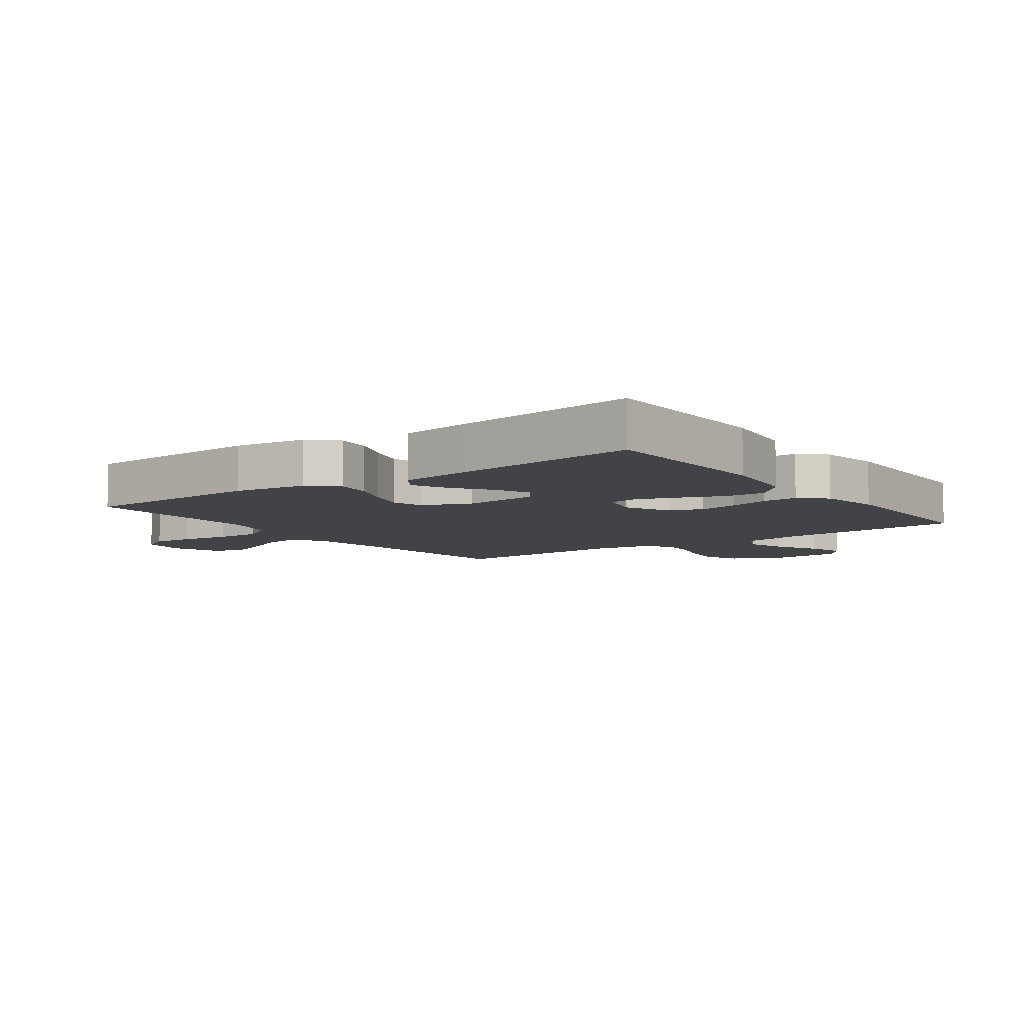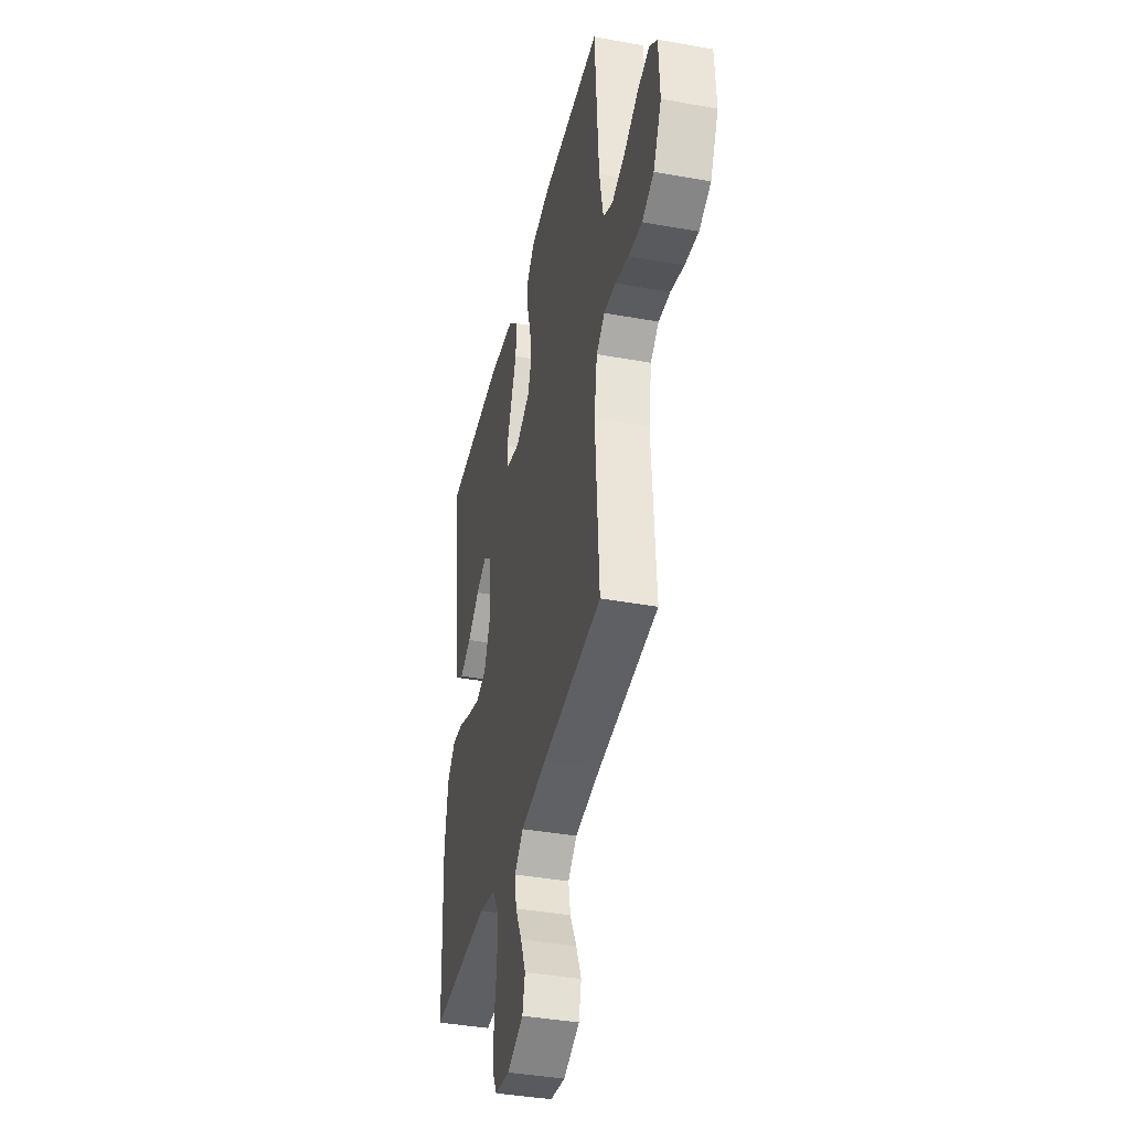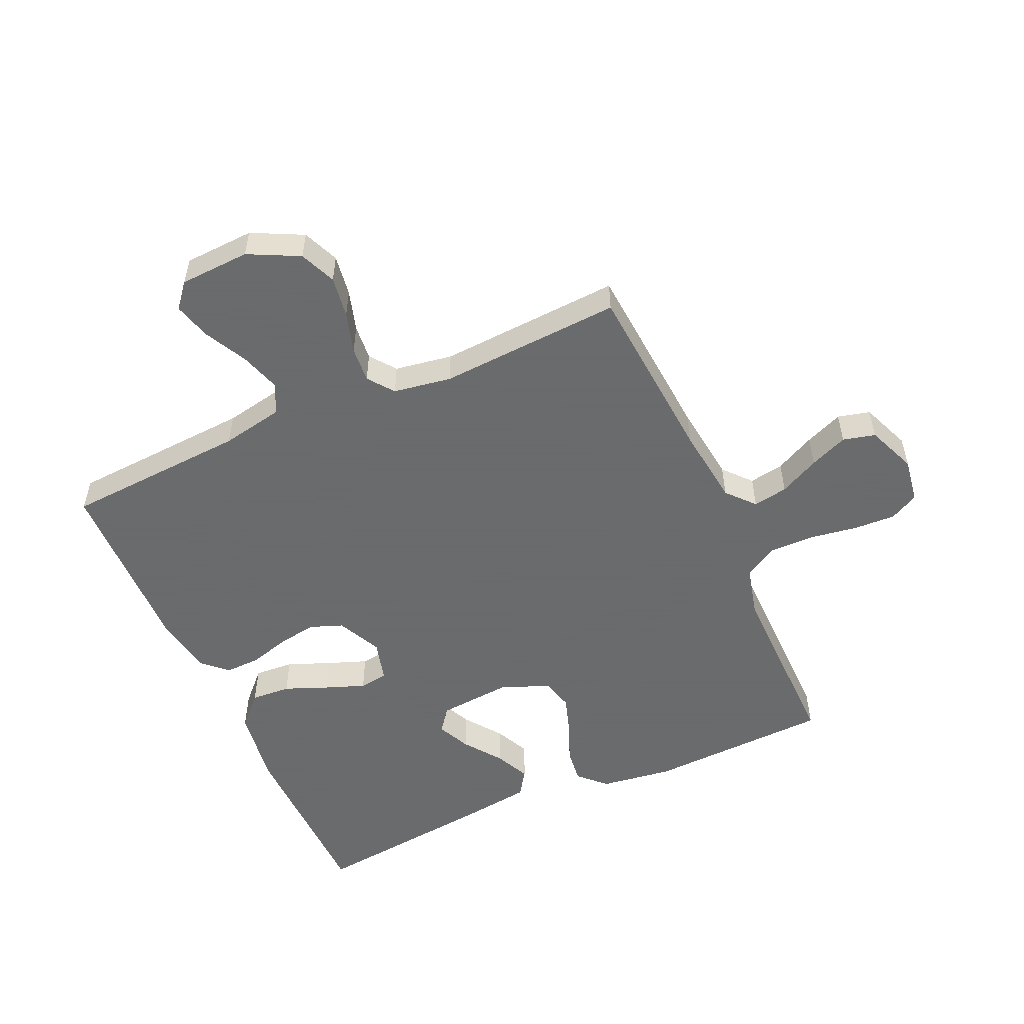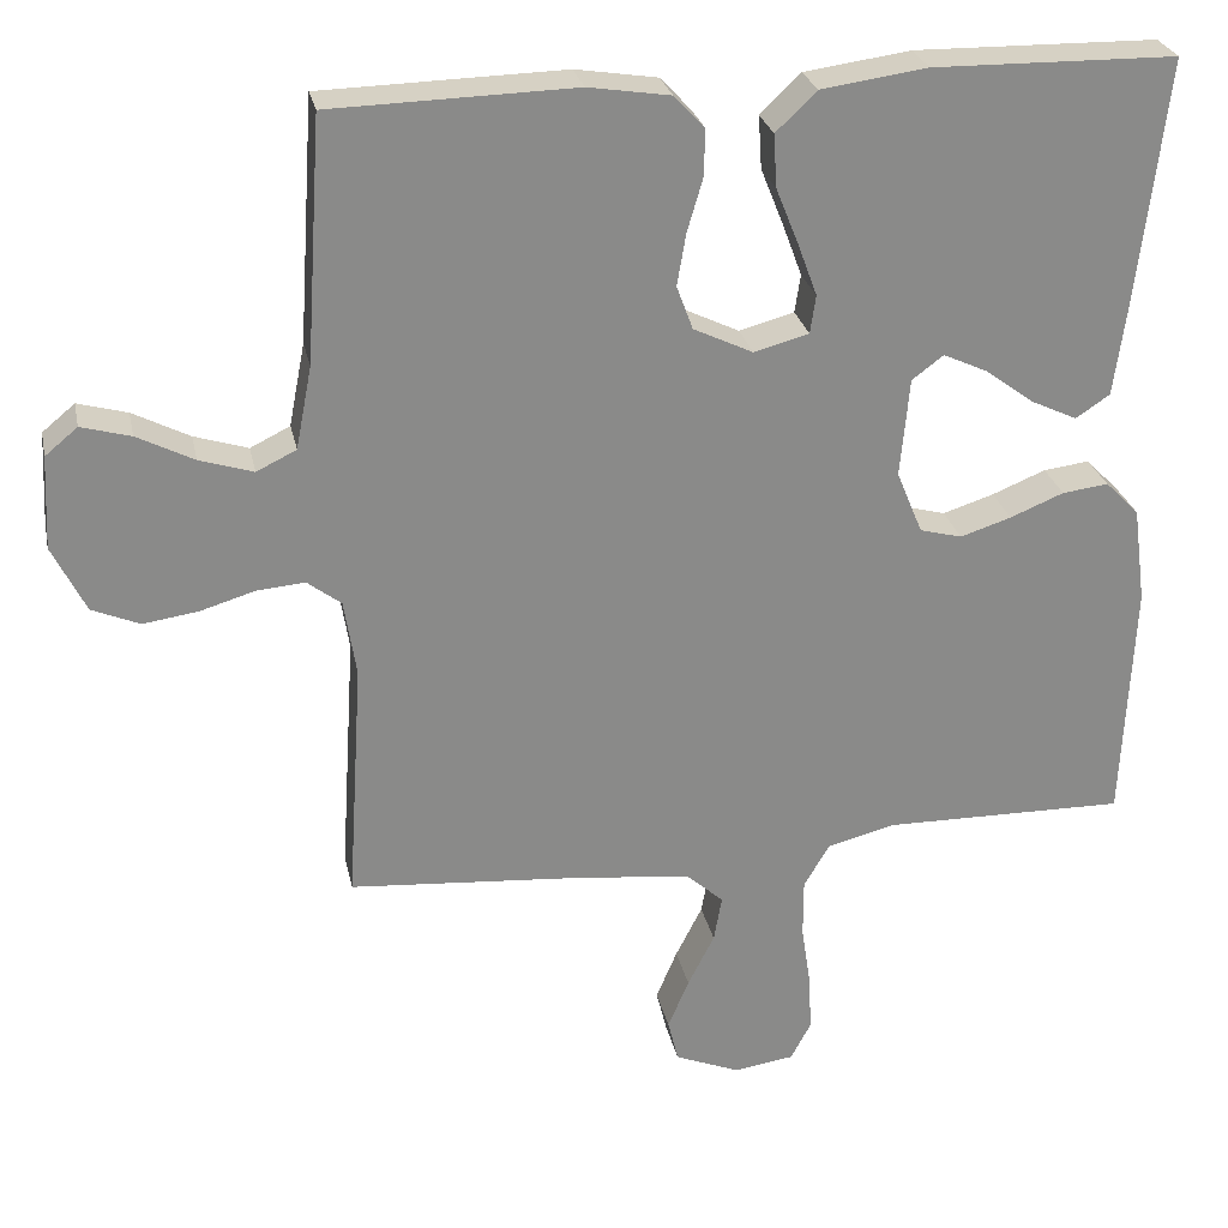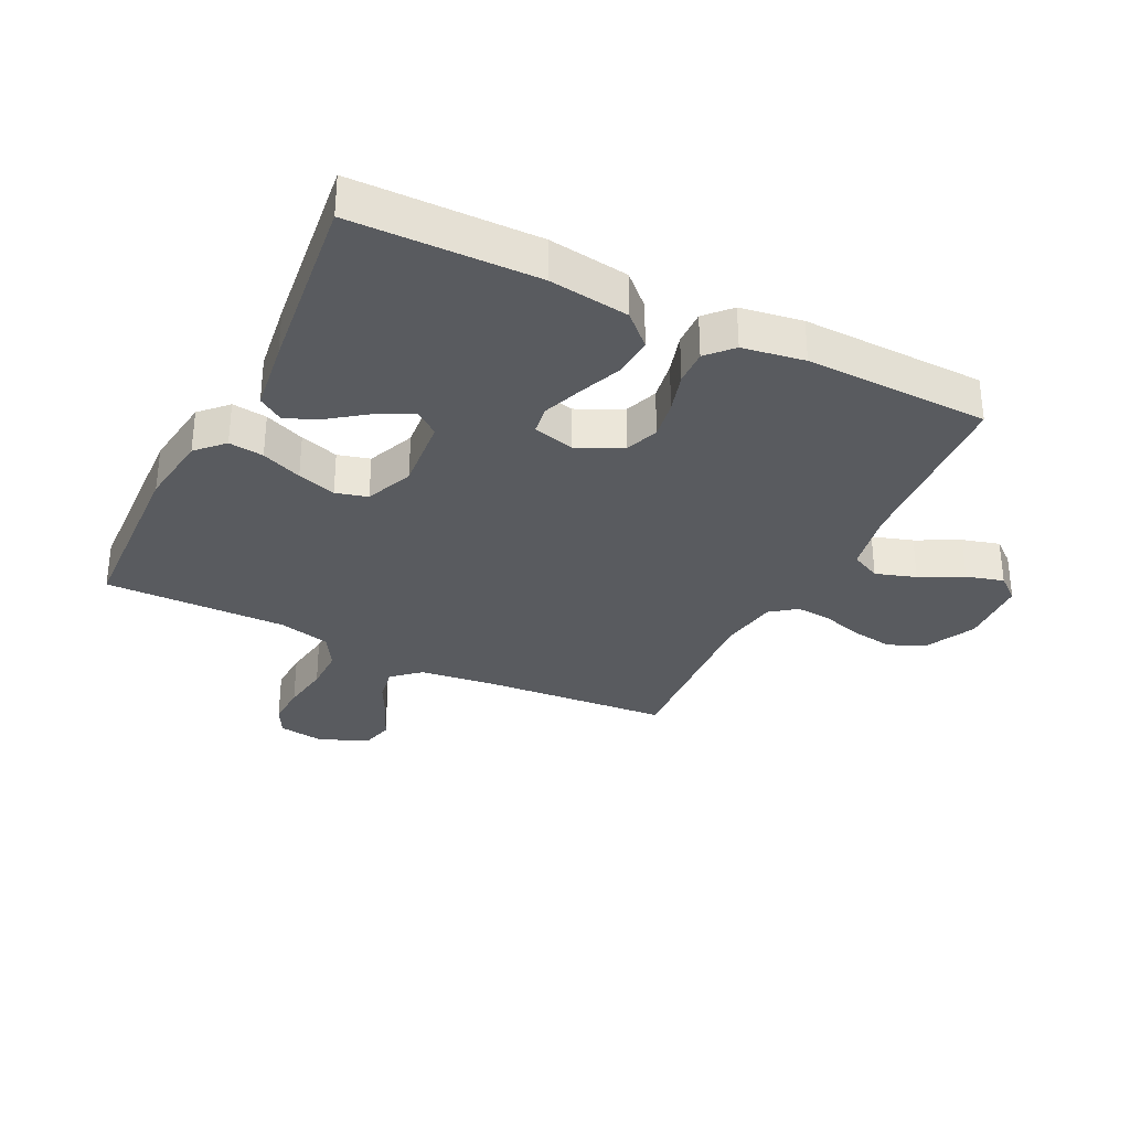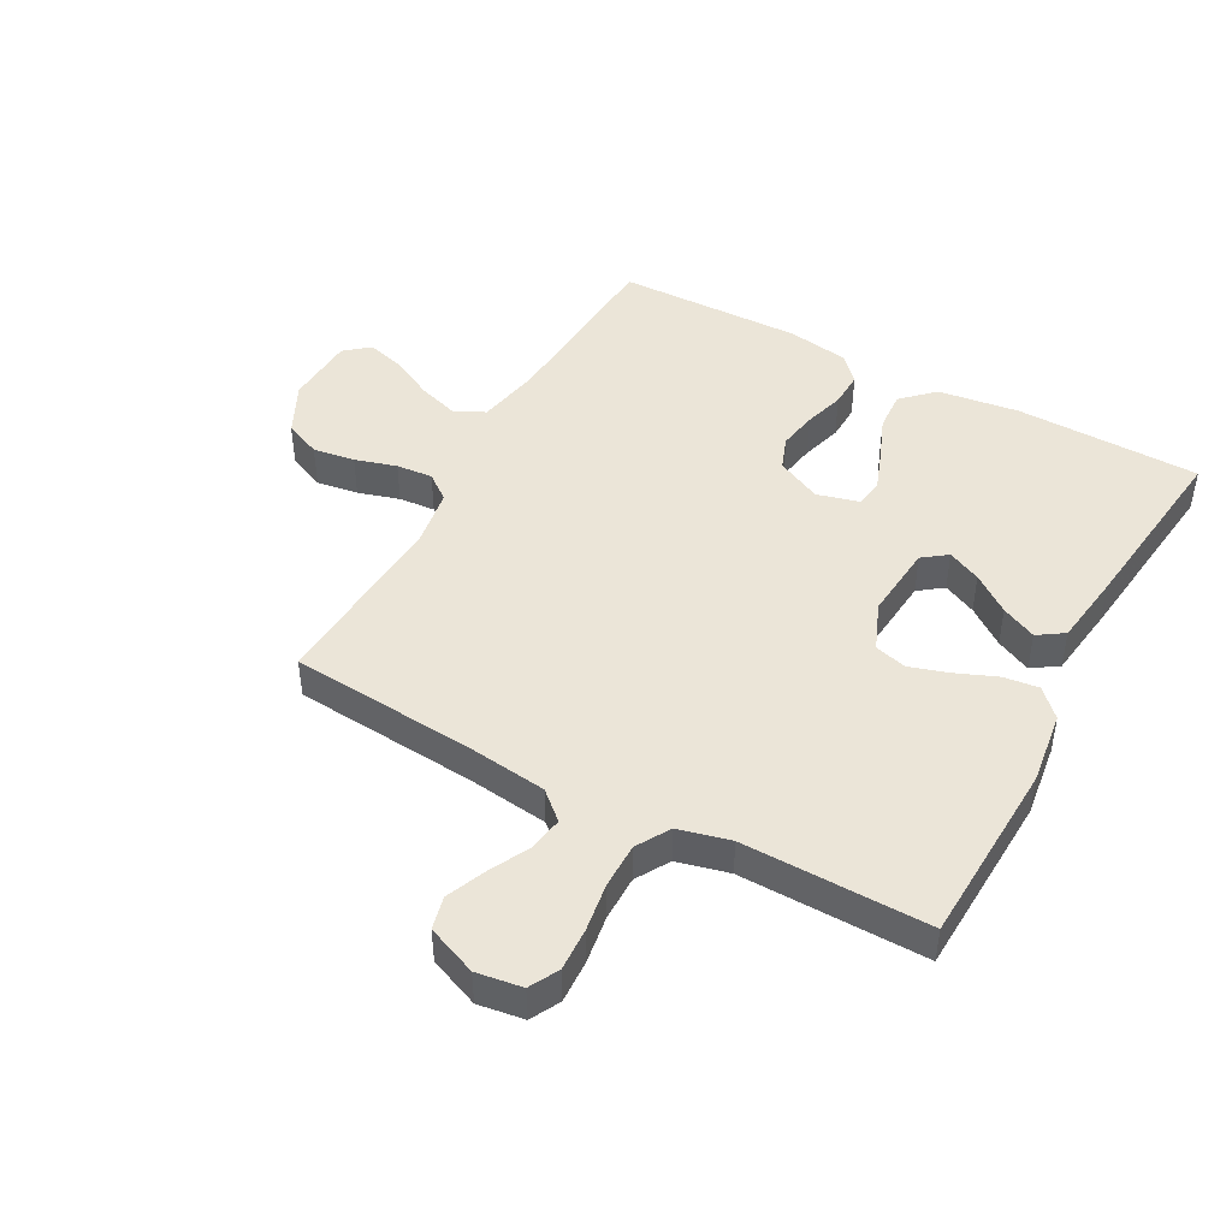
<metadata>
{"format":"obj","ext":"obj","renderer":"f3d","projection":"perspective","resolution":1024,"background":"white","views":[{"elev":-7.3,"azim":-53.9,"up":"+Y"},{"elev":-39.3,"azim":77.3,"up":"+Z"},{"elev":-53.2,"azim":114.0,"up":"+Y"},{"elev":26.9,"azim":168.2,"up":"+Z"},{"elev":-32.0,"azim":-26.3,"up":"+Y"},{"elev":45.6,"azim":-151.4,"up":"+Y"}]}
</metadata>
<code>
v 0.5 0.07 -0.5
v 0.2 0.07 -0.524
v 0.07 0.07 -0.54
v 0.025 0.07 -0.58
v 0.035 0.07 -0.637
v 0.068 0.07 -0.702
v 0.094 0.07 -0.764
v 0.081 0.07 -0.817
v 0 0.07 -0.85
v -0.074 0.07 -0.839
v -0.099 0.07 -0.792
v -0.096 0.07 -0.723
v -0.084 0.07 -0.644
v -0.084 0.07 -0.571
v -0.116 0.07 -0.517
v -0.2 0.07 -0.496
v -0.5 0.07 -0.5
v -0.513 0.07 -0.2
v -0.497 0.07 -0.081
v -0.455 0.07 -0.038
v -0.398 0.07 -0.045
v -0.332 0.07 -0.072
v -0.269 0.07 -0.092
v -0.217 0.07 -0.078
v -0.185 0.07 0
v -0.196 0.07 0.122
v -0.235 0.07 0.151
v -0.289 0.07 0.126
v -0.35 0.07 0.081
v -0.407 0.07 0.054
v -0.449 0.07 0.082
v -0.465 0.07 0.2
v -0.5 0.07 0.5
v -0.2 0.07 0.505
v -0.069 0.07 0.487
v -0.019 0.07 0.439
v -0.023 0.07 0.374
v -0.051 0.07 0.304
v -0.075 0.07 0.239
v -0.068 0.07 0.192
v 0 0.07 0.174
v 0.073 0.07 0.209
v 0.093 0.07 0.263
v 0.082 0.07 0.327
v 0.063 0.07 0.392
v 0.061 0.07 0.45
v 0.099 0.07 0.491
v 0.2 0.07 0.507
v 0.5 0.07 0.5
v 0.52 0.07 0.2
v 0.54 0.07 0.098
v 0.589 0.07 0.074
v 0.655 0.07 0.095
v 0.725 0.07 0.131
v 0.786 0.07 0.148
v 0.826 0.07 0.115
v 0.832 0.07 0
v 0.791 0.07 -0.083
v 0.732 0.07 -0.108
v 0.664 0.07 -0.098
v 0.597 0.07 -0.078
v 0.538 0.07 -0.073
v 0.496 0.07 -0.105
v 0.481 0.07 -0.2
v 0.5 0 -0.5
v 0.2 0 -0.524
v 0.07 0 -0.54
v 0.025 0 -0.58
v 0.035 0 -0.637
v 0.068 0 -0.702
v 0.094 0 -0.764
v 0.081 0 -0.817
v 0 0 -0.85
v -0.074 0 -0.839
v -0.099 0 -0.792
v -0.096 0 -0.723
v -0.084 0 -0.644
v -0.084 0 -0.571
v -0.116 0 -0.517
v -0.2 0 -0.496
v -0.5 0 -0.5
v -0.513 0 -0.2
v -0.497 0 -0.081
v -0.455 0 -0.038
v -0.398 0 -0.045
v -0.332 0 -0.072
v -0.269 0 -0.092
v -0.217 0 -0.078
v -0.185 0 0
v -0.196 0 0.122
v -0.235 0 0.151
v -0.289 0 0.126
v -0.35 0 0.081
v -0.407 0 0.054
v -0.449 0 0.082
v -0.465 0 0.2
v -0.5 0 0.5
v -0.2 0 0.505
v -0.069 0 0.487
v -0.019 0 0.439
v -0.023 0 0.374
v -0.051 0 0.304
v -0.075 0 0.239
v -0.068 0 0.192
v 0 0 0.174
v 0.073 0 0.209
v 0.093 0 0.263
v 0.082 0 0.327
v 0.063 0 0.392
v 0.061 0 0.45
v 0.099 0 0.491
v 0.2 0 0.507
v 0.5 0 0.5
v 0.52 0 0.2
v 0.54 0 0.098
v 0.589 0 0.074
v 0.655 0 0.095
v 0.725 0 0.131
v 0.786 0 0.148
v 0.826 0 0.115
v 0.832 0 0
v 0.791 0 -0.083
v 0.732 0 -0.108
v 0.664 0 -0.098
v 0.597 0 -0.078
v 0.538 0 -0.073
v 0.496 0 -0.105
v 0.481 0 -0.2
f 59 60 61
f 58 59 61
f 57 58 61
f 56 57 61
f 55 56 61
f 54 55 61
f 53 54 61
f 52 53 61 62
f 51 52 62 63
f 48 49 50
f 47 48 50
f 46 47 50
f 45 46 50
f 44 45 50
f 50 51 63
f 44 50 63
f 43 44 63
f 36 37 38
f 35 36 38
f 34 35 38
f 33 34 38
f 32 33 38
f 31 32 38
f 30 31 38
f 29 30 38
f 28 29 38
f 27 28 38 39
f 26 27 39 40
f 20 21 22
f 19 20 22
f 18 19 22
f 17 18 22
f 16 17 22
f 15 16 22 23
f 14 15 23 24
f 11 12 13
f 10 11 13
f 9 10 13
f 8 9 13
f 7 8 13
f 6 7 13
f 5 6 13
f 4 5 13 14
f 14 24 25
f 4 14 25
f 3 4 25
f 64 1 2
f 64 2 3
f 63 64 3
f 43 63 3
f 42 43 3
f 41 42 3 25
f 25 26 40 41
f 125 124 123
f 125 123 122
f 125 122 121
f 125 121 120
f 125 120 119
f 125 119 118
f 125 118 117
f 126 125 117 116
f 127 126 116 115
f 114 113 112
f 114 112 111
f 114 111 110
f 114 110 109
f 114 109 108
f 127 115 114
f 127 114 108
f 127 108 107
f 102 101 100
f 102 100 99
f 102 99 98
f 102 98 97
f 102 97 96
f 102 96 95
f 102 95 94
f 102 94 93
f 102 93 92
f 103 102 92 91
f 104 103 91 90
f 86 85 84
f 86 84 83
f 86 83 82
f 86 82 81
f 86 81 80
f 87 86 80 79
f 88 87 79 78
f 77 76 75
f 77 75 74
f 77 74 73
f 77 73 72
f 77 72 71
f 77 71 70
f 77 70 69
f 78 77 69 68
f 89 88 78
f 89 78 68
f 89 68 67
f 66 65 128
f 67 66 128
f 67 128 127
f 67 127 107
f 67 107 106
f 89 67 106 105
f 105 104 90 89
f 1 65 66 2
f 2 66 67 3
f 3 67 68 4
f 4 68 69 5
f 5 69 70 6
f 6 70 71 7
f 7 71 72 8
f 8 72 73 9
f 9 73 74 10
f 10 74 75 11
f 11 75 76 12
f 12 76 77 13
f 13 77 78 14
f 14 78 79 15
f 15 79 80 16
f 16 80 81 17
f 17 81 82 18
f 18 82 83 19
f 19 83 84 20
f 20 84 85 21
f 21 85 86 22
f 22 86 87 23
f 23 87 88 24
f 24 88 89 25
f 25 89 90 26
f 26 90 91 27
f 27 91 92 28
f 28 92 93 29
f 29 93 94 30
f 30 94 95 31
f 31 95 96 32
f 32 96 97 33
f 33 97 98 34
f 34 98 99 35
f 35 99 100 36
f 36 100 101 37
f 37 101 102 38
f 38 102 103 39
f 39 103 104 40
f 40 104 105 41
f 41 105 106 42
f 42 106 107 43
f 43 107 108 44
f 44 108 109 45
f 45 109 110 46
f 46 110 111 47
f 47 111 112 48
f 48 112 113 49
f 49 113 114 50
f 50 114 115 51
f 51 115 116 52
f 52 116 117 53
f 53 117 118 54
f 54 118 119 55
f 55 119 120 56
f 56 120 121 57
f 57 121 122 58
f 58 122 123 59
f 59 123 124 60
f 60 124 125 61
f 61 125 126 62
f 62 126 127 63
f 63 127 128 64
f 64 128 65 1

</code>
